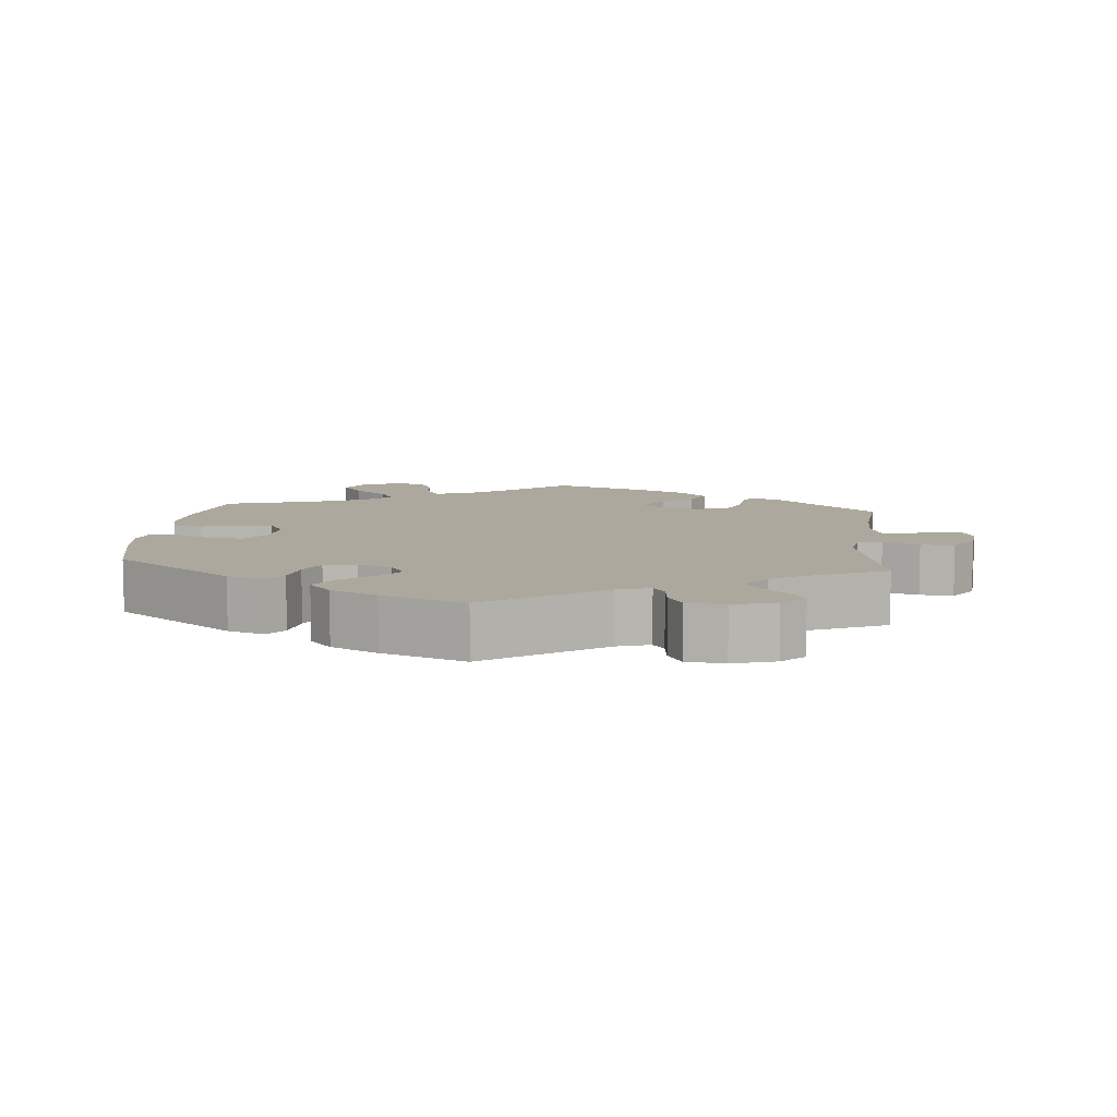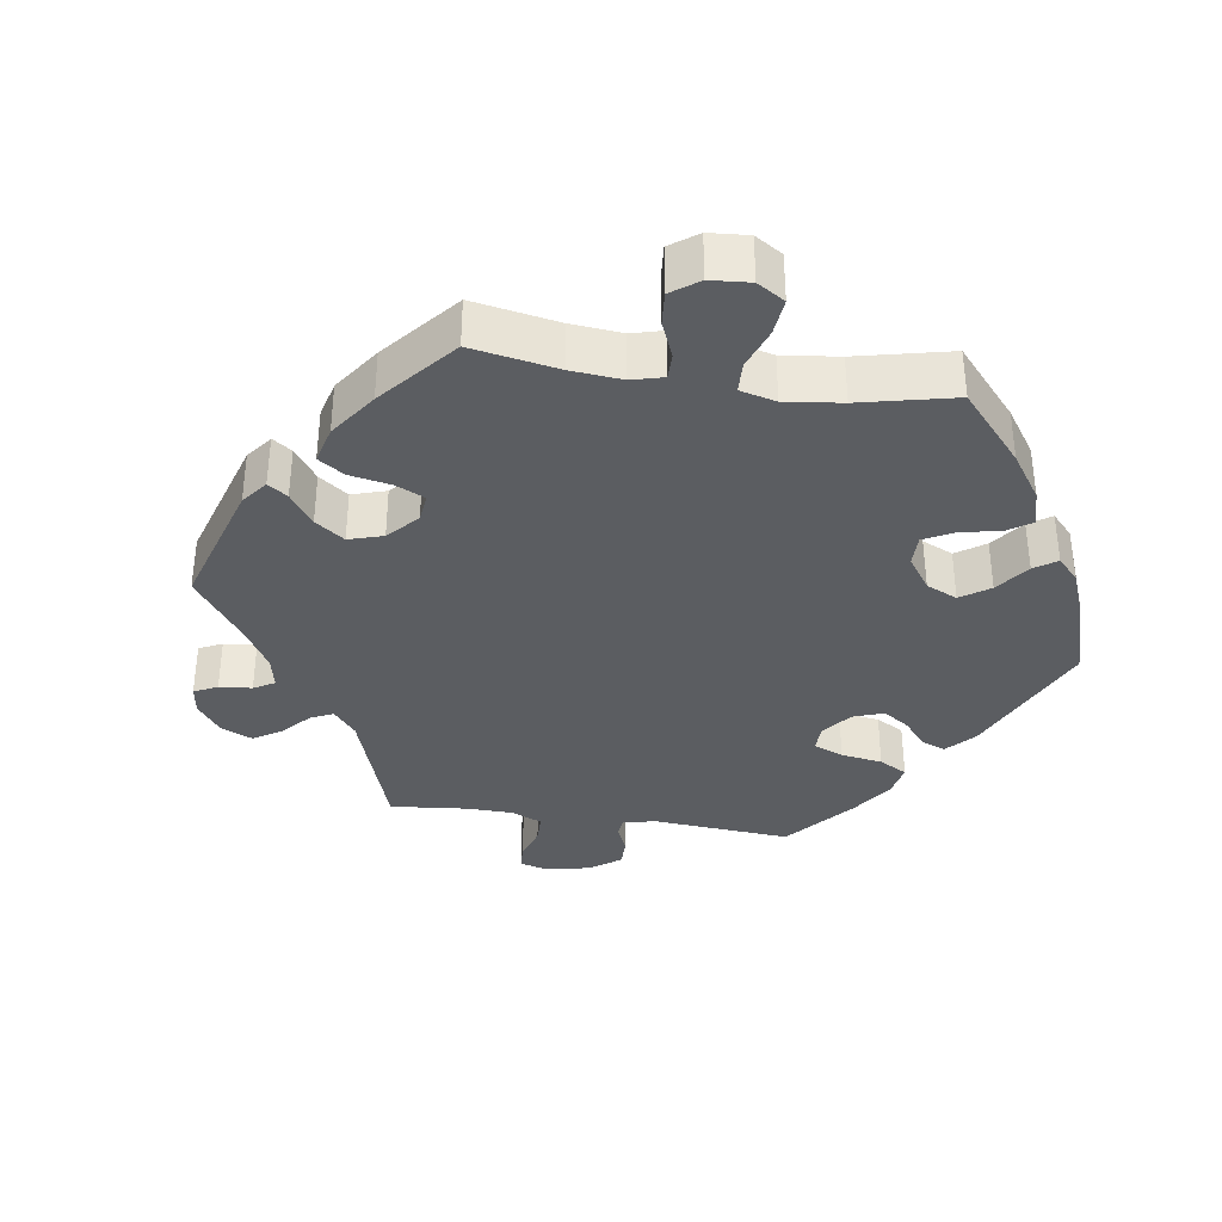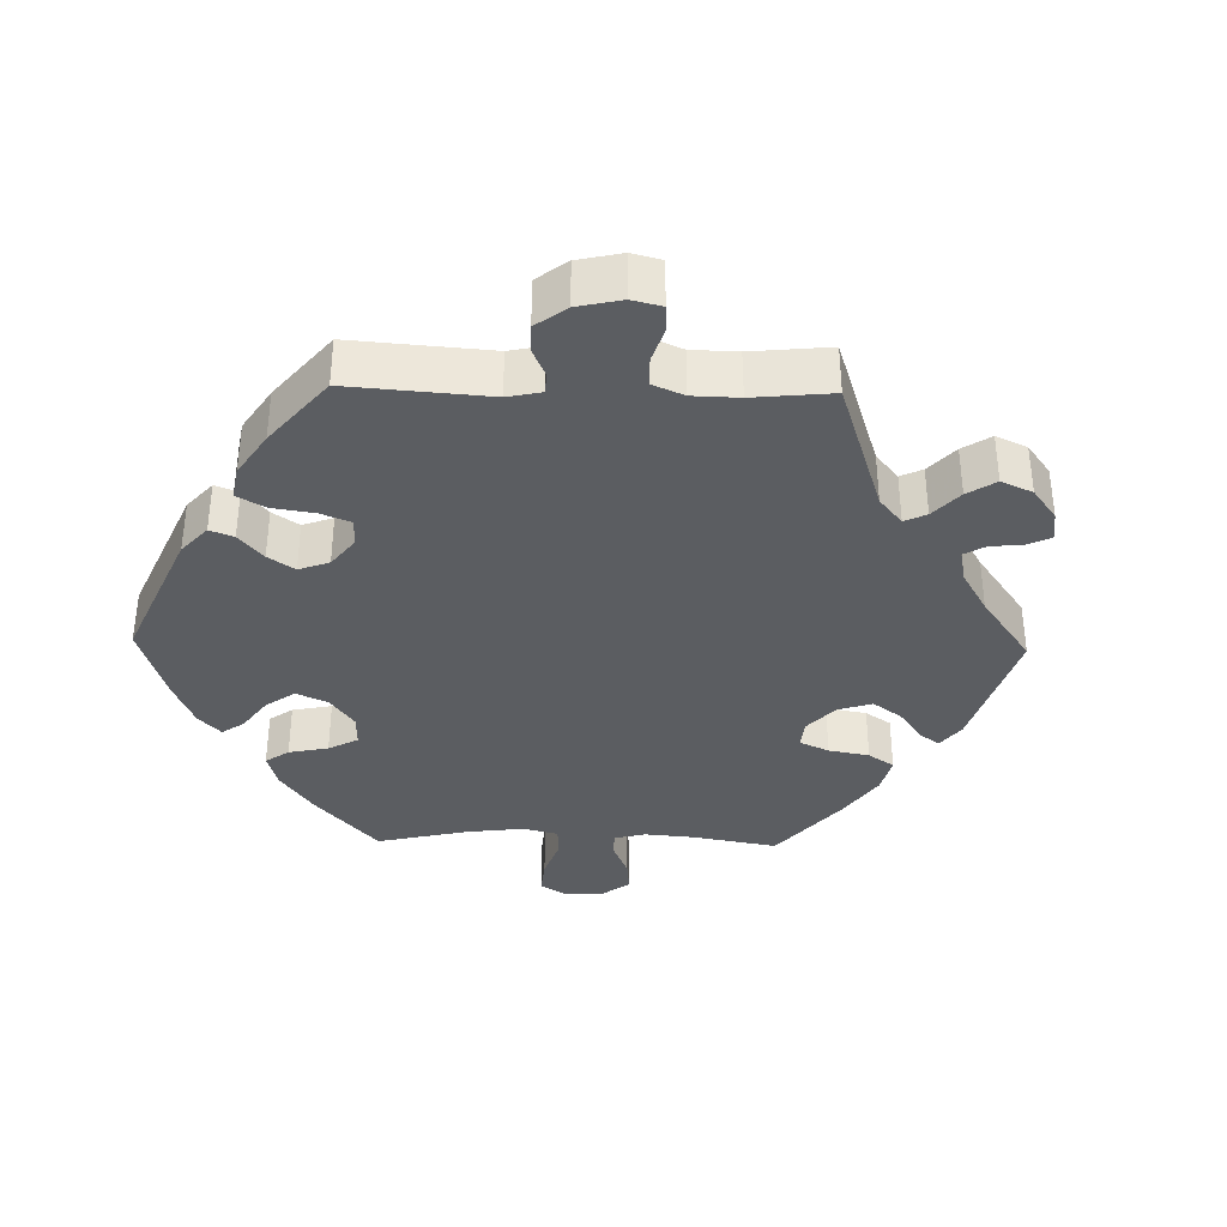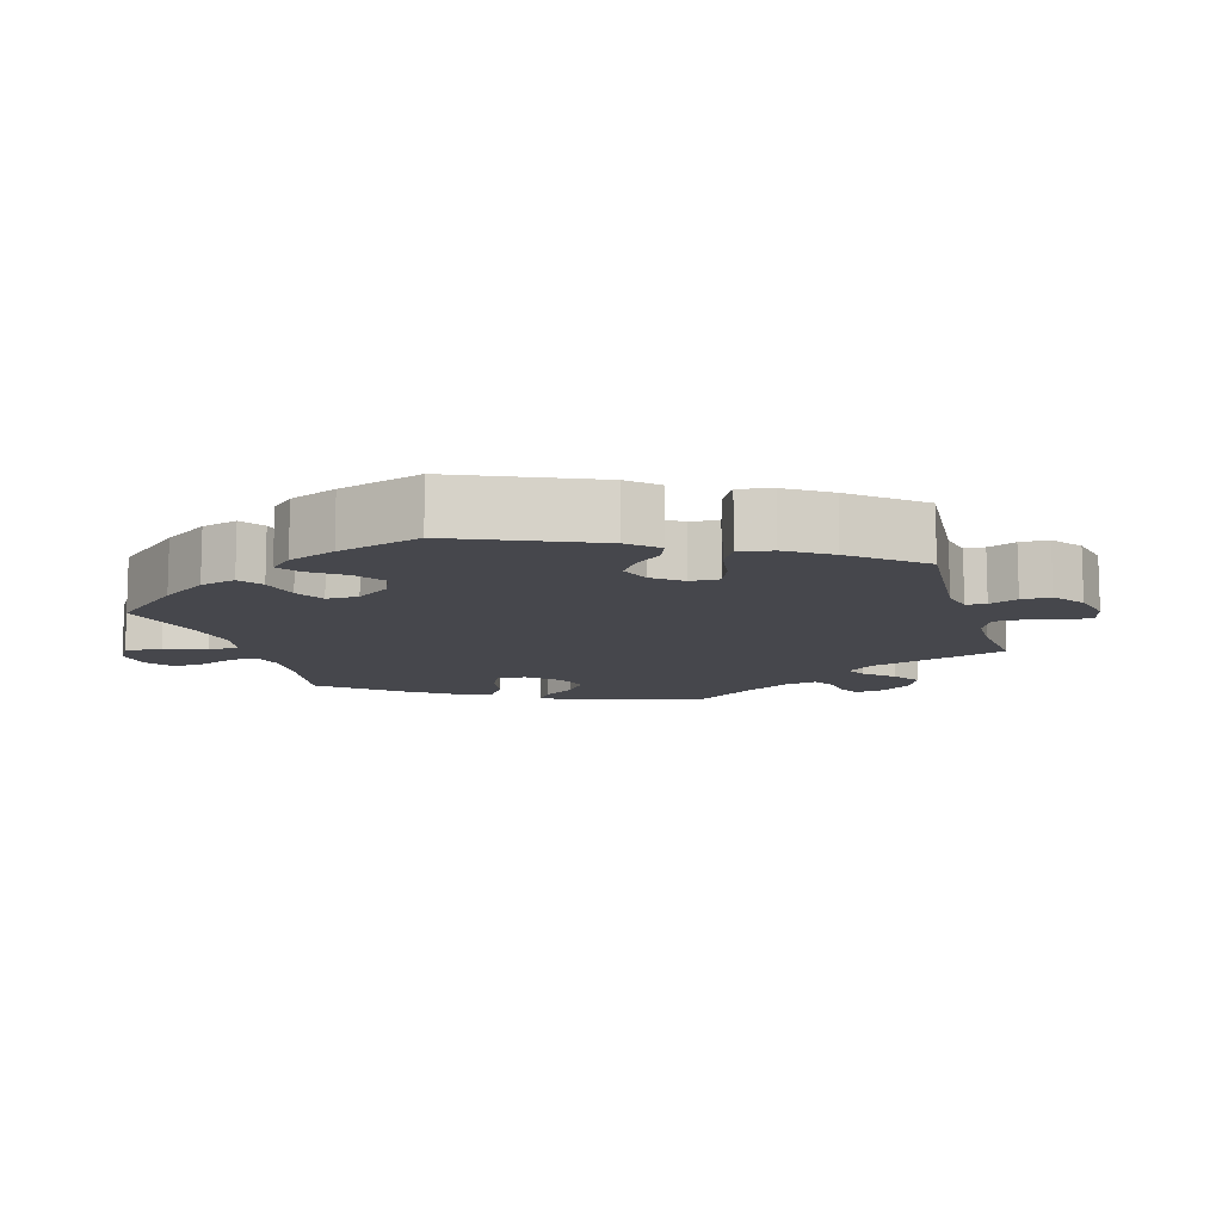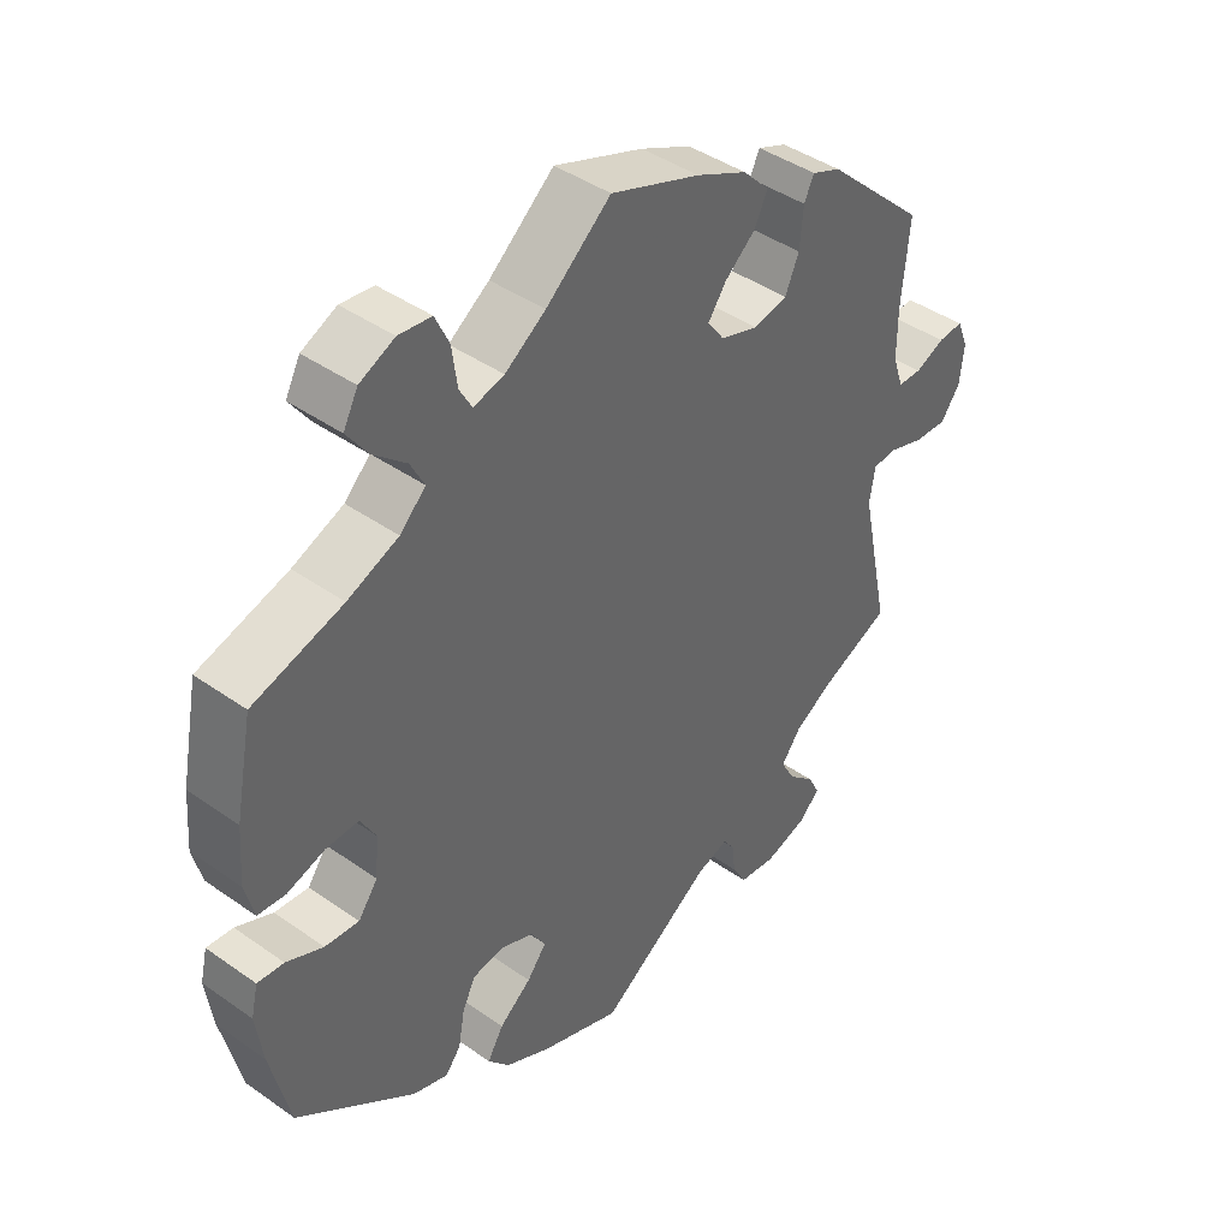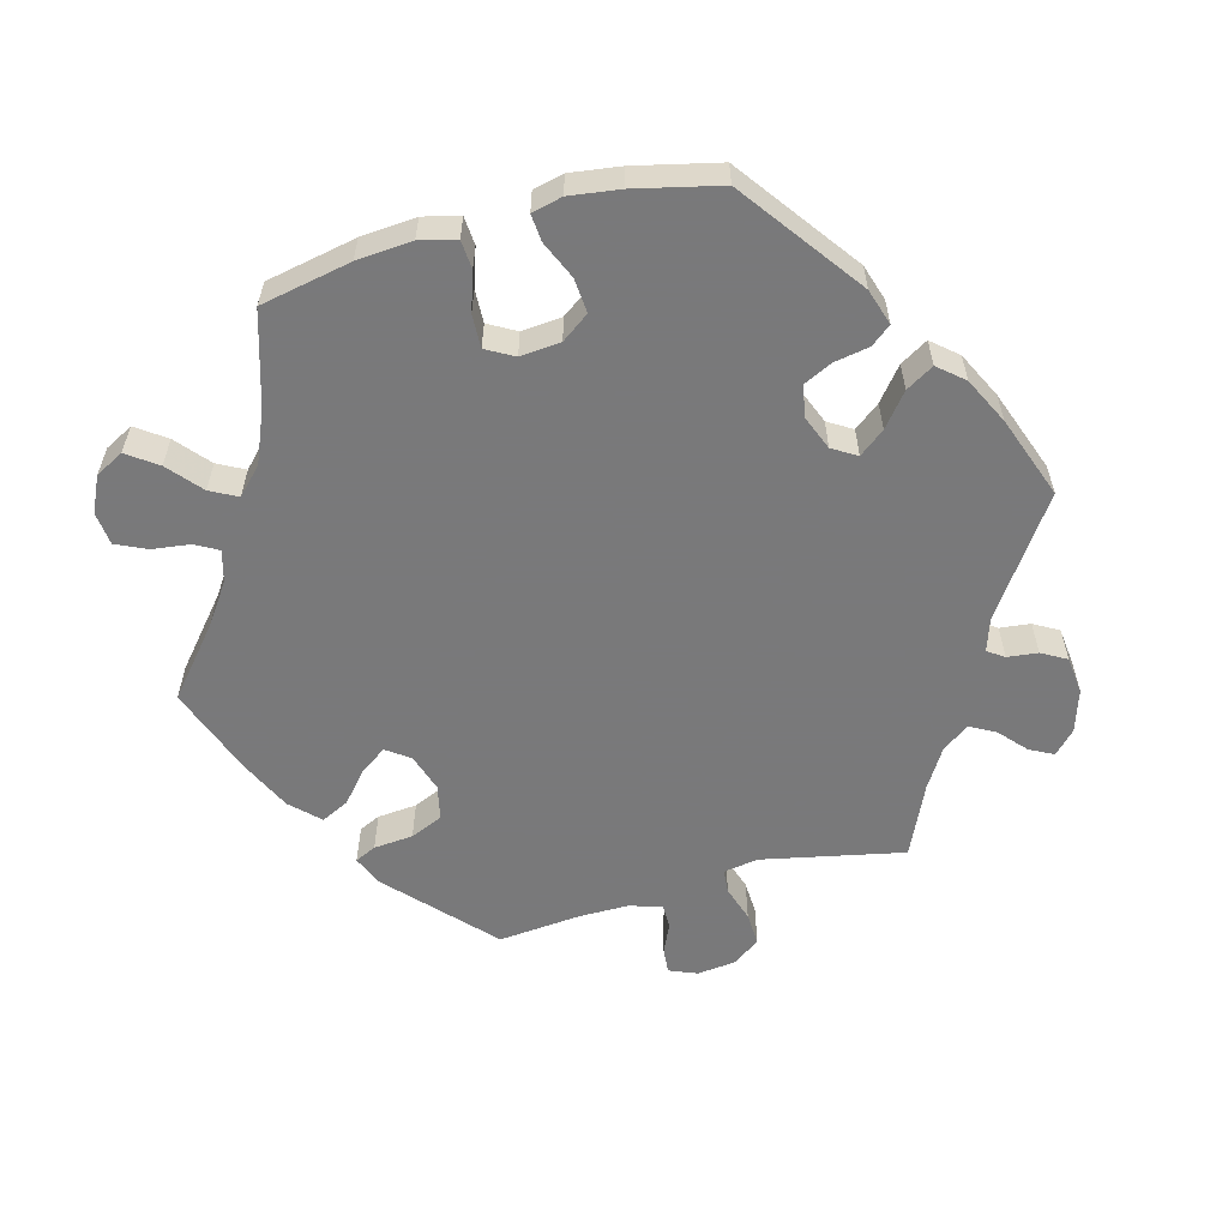
<metadata>
{"format":"obj","ext":"obj","renderer":"f3d","projection":"perspective","resolution":1024,"background":"white","views":[{"elev":8.7,"azim":-174.4,"up":"+Y"},{"elev":-35.4,"azim":21.4,"up":"+Y"},{"elev":-36.0,"azim":-151.3,"up":"+Y"},{"elev":-11.0,"azim":136.6,"up":"+Y"},{"elev":42.3,"azim":130.2,"up":"+Z"},{"elev":-57.8,"azim":105.3,"up":"+Y"}]}
</metadata>
<code>
v 0.093 0.07 0.499
v 0.151 0.07 0.458
v 0.195 0.07 0.446
v 0.213 0.07 0.478
v 0.22 0.07 0.532
v 0.24 0.07 0.575
v 0.287 0.07 0.58
v 0.337 0.07 0.556
v 0.358 0.07 0.516
v 0.328 0.07 0.474
v 0.281 0.07 0.434
v 0.261 0.07 0.396
v 0.298 0.07 0.36
v 0.371 0.07 0.329
v 0.5 0.07 0.289
v 0.525 0.07 0.161
v 0.531 0.07 0.083
v 0.518 0.07 0.032
v 0.478 0.07 0.029
v 0.424 0.07 0.047
v 0.377 0.07 0.049
v 0.355 0.07 0.01
v 0.36 0.07 -0.047
v 0.388 0.07 -0.086
v 0.437 0.07 -0.082
v 0.49 0.07 -0.059
v 0.528 0.07 -0.056
v 0.538 0.07 -0.099
v 0.528 0.07 -0.17
v 0.5 0.07 -0.289
v 0.33 0.07 -0.413
v 0.279 0.07 -0.429
v 0.257 0.07 -0.401
v 0.248 0.07 -0.351
v 0.229 0.07 -0.311
v 0.184 0.07 -0.303
v 0.136 0.07 -0.322
v 0.115 0.07 -0.356
v 0.143 0.07 -0.392
v 0.189 0.07 -0.429
v 0.212 0.07 -0.468
v 0.181 0.07 -0.504
v 0.116 0.07 -0.536
v 0 0.07 -0.578
v -0.161 0.07 -0.467
v -0.207 0.07 -0.452
v -0.223 0.07 -0.475
v -0.228 0.07 -0.518
v -0.248 0.07 -0.553
v -0.301 0.07 -0.559
v -0.361 0.07 -0.54
v -0.392 0.07 -0.51
v -0.375 0.07 -0.477
v -0.337 0.07 -0.443
v -0.317 0.07 -0.407
v -0.345 0.07 -0.369
v -0.4 0.07 -0.335
v -0.501 0.07 -0.289
v -0.459 0.07 -0.089
v -0.467 0.07 -0.04
v -0.501 0.07 -0.037
v -0.552 0.07 -0.053
v -0.599 0.07 -0.055
v -0.627 0.07 -0.016
v -0.633 0.07 0.039
v -0.617 0.07 0.078
v -0.581 0.07 0.075
v -0.539 0.07 0.056
v -0.505 0.07 0.056
v -0.49 0.07 0.101
v -0.49 0.07 0.171
v -0.501 0.07 0.289
v -0.358 0.07 0.421
v -0.316 0.07 0.438
v -0.302 0.07 0.408
v -0.297 0.07 0.352
v -0.277 0.07 0.306
v -0.228 0.07 0.295
v -0.174 0.07 0.312
v -0.15 0.07 0.345
v -0.176 0.07 0.382
v -0.22 0.07 0.42
v -0.239 0.07 0.459
v -0.201 0.07 0.498
v -0.128 0.07 0.532
v 0 0.07 0.578
v 0.093 0 0.499
v 0.151 0 0.458
v 0.195 0 0.446
v 0.213 0 0.478
v 0.22 0 0.532
v 0.24 0 0.575
v 0.287 0 0.58
v 0.337 0 0.556
v 0.358 0 0.516
v 0.328 0 0.474
v 0.281 0 0.434
v 0.261 0 0.396
v 0.298 0 0.36
v 0.371 0 0.329
v 0.5 0 0.289
v 0.525 0 0.161
v 0.531 0 0.083
v 0.518 0 0.032
v 0.478 0 0.029
v 0.424 0 0.047
v 0.377 0 0.049
v 0.355 0 0.01
v 0.36 0 -0.047
v 0.388 0 -0.086
v 0.437 0 -0.082
v 0.49 0 -0.059
v 0.528 0 -0.056
v 0.538 0 -0.099
v 0.528 0 -0.17
v 0.5 0 -0.289
v 0.33 0 -0.413
v 0.279 0 -0.429
v 0.257 0 -0.401
v 0.248 0 -0.351
v 0.229 0 -0.311
v 0.184 0 -0.303
v 0.136 0 -0.322
v 0.115 0 -0.356
v 0.143 0 -0.392
v 0.189 0 -0.429
v 0.212 0 -0.468
v 0.181 0 -0.504
v 0.116 0 -0.536
v 0 0 -0.578
v -0.161 0 -0.467
v -0.207 0 -0.452
v -0.223 0 -0.475
v -0.228 0 -0.518
v -0.248 0 -0.553
v -0.301 0 -0.559
v -0.361 0 -0.54
v -0.392 0 -0.51
v -0.375 0 -0.477
v -0.337 0 -0.443
v -0.317 0 -0.407
v -0.345 0 -0.369
v -0.4 0 -0.335
v -0.501 0 -0.289
v -0.459 0 -0.089
v -0.467 0 -0.04
v -0.501 0 -0.037
v -0.552 0 -0.053
v -0.599 0 -0.055
v -0.627 0 -0.016
v -0.633 0 0.039
v -0.617 0 0.078
v -0.581 0 0.075
v -0.539 0 0.056
v -0.505 0 0.056
v -0.49 0 0.101
v -0.49 0 0.171
v -0.501 0 0.289
v -0.358 0 0.421
v -0.316 0 0.438
v -0.302 0 0.408
v -0.297 0 0.352
v -0.277 0 0.306
v -0.228 0 0.295
v -0.174 0 0.312
v -0.15 0 0.345
v -0.176 0 0.382
v -0.22 0 0.42
v -0.239 0 0.459
v -0.201 0 0.498
v -0.128 0 0.532
v 0 0 0.578
f 85 86 1
f 84 85 1 2
f 81 82 83 84
f 80 81 84 2
f 79 80 2 3
f 73 74 75 76
f 71 72 73 76
f 70 71 76 77
f 69 70 77 78
f 65 66 67 68
f 65 68 69
f 64 65 69
f 61 62 63 64
f 60 61 64 69
f 57 58 59
f 56 57 59 60
f 55 56 60
f 51 52 53 54
f 51 54 55
f 50 51 55
f 47 48 49 50
f 46 47 50 55
f 45 46 55 60
f 39 40 41 42
f 38 39 42 43
f 31 32 33 34
f 31 34 35
f 30 31 35
f 29 30 35 36
f 25 26 27 28
f 24 25 28 29
f 17 18 19 20
f 17 20 21
f 14 15 16 17
f 13 14 17 21
f 12 13 21 22
f 8 9 10 11
f 8 11 12
f 7 8 12
f 4 5 6 7
f 3 4 7 12
f 79 3 12 22
f 38 43 44 45
f 37 38 45 60
f 36 37 60 69
f 24 29 36 69
f 78 79 22 23
f 23 24 69 78
f 87 172 171
f 88 87 171 170
f 170 169 168 167
f 88 170 167 166
f 89 88 166 165
f 162 161 160 159
f 162 159 158 157
f 163 162 157 156
f 164 163 156 155
f 154 153 152 151
f 155 154 151
f 155 151 150
f 150 149 148 147
f 155 150 147 146
f 145 144 143
f 146 145 143 142
f 146 142 141
f 140 139 138 137
f 141 140 137
f 141 137 136
f 136 135 134 133
f 141 136 133 132
f 146 141 132 131
f 128 127 126 125
f 129 128 125 124
f 120 119 118 117
f 121 120 117
f 121 117 116
f 122 121 116 115
f 114 113 112 111
f 115 114 111 110
f 106 105 104 103
f 107 106 103
f 103 102 101 100
f 107 103 100 99
f 108 107 99 98
f 97 96 95 94
f 98 97 94
f 98 94 93
f 93 92 91 90
f 98 93 90 89
f 108 98 89 165
f 131 130 129 124
f 146 131 124 123
f 155 146 123 122
f 155 122 115 110
f 109 108 165 164
f 164 155 110 109
f 1 87 88 2
f 2 88 89 3
f 3 89 90 4
f 4 90 91 5
f 5 91 92 6
f 6 92 93 7
f 7 93 94 8
f 8 94 95 9
f 9 95 96 10
f 10 96 97 11
f 11 97 98 12
f 12 98 99 13
f 13 99 100 14
f 14 100 101 15
f 15 101 102 16
f 16 102 103 17
f 17 103 104 18
f 18 104 105 19
f 19 105 106 20
f 20 106 107 21
f 21 107 108 22
f 22 108 109 23
f 23 109 110 24
f 24 110 111 25
f 25 111 112 26
f 26 112 113 27
f 27 113 114 28
f 28 114 115 29
f 29 115 116 30
f 30 116 117 31
f 31 117 118 32
f 32 118 119 33
f 33 119 120 34
f 34 120 121 35
f 35 121 122 36
f 36 122 123 37
f 37 123 124 38
f 38 124 125 39
f 39 125 126 40
f 40 126 127 41
f 41 127 128 42
f 42 128 129 43
f 43 129 130 44
f 44 130 131 45
f 45 131 132 46
f 46 132 133 47
f 47 133 134 48
f 48 134 135 49
f 49 135 136 50
f 50 136 137 51
f 51 137 138 52
f 52 138 139 53
f 53 139 140 54
f 54 140 141 55
f 55 141 142 56
f 56 142 143 57
f 57 143 144 58
f 58 144 145 59
f 59 145 146 60
f 60 146 147 61
f 61 147 148 62
f 62 148 149 63
f 63 149 150 64
f 64 150 151 65
f 65 151 152 66
f 66 152 153 67
f 67 153 154 68
f 68 154 155 69
f 69 155 156 70
f 70 156 157 71
f 71 157 158 72
f 72 158 159 73
f 73 159 160 74
f 74 160 161 75
f 75 161 162 76
f 76 162 163 77
f 77 163 164 78
f 78 164 165 79
f 79 165 166 80
f 80 166 167 81
f 81 167 168 82
f 82 168 169 83
f 83 169 170 84
f 84 170 171 85
f 85 171 172 86
f 86 172 87 1

</code>
